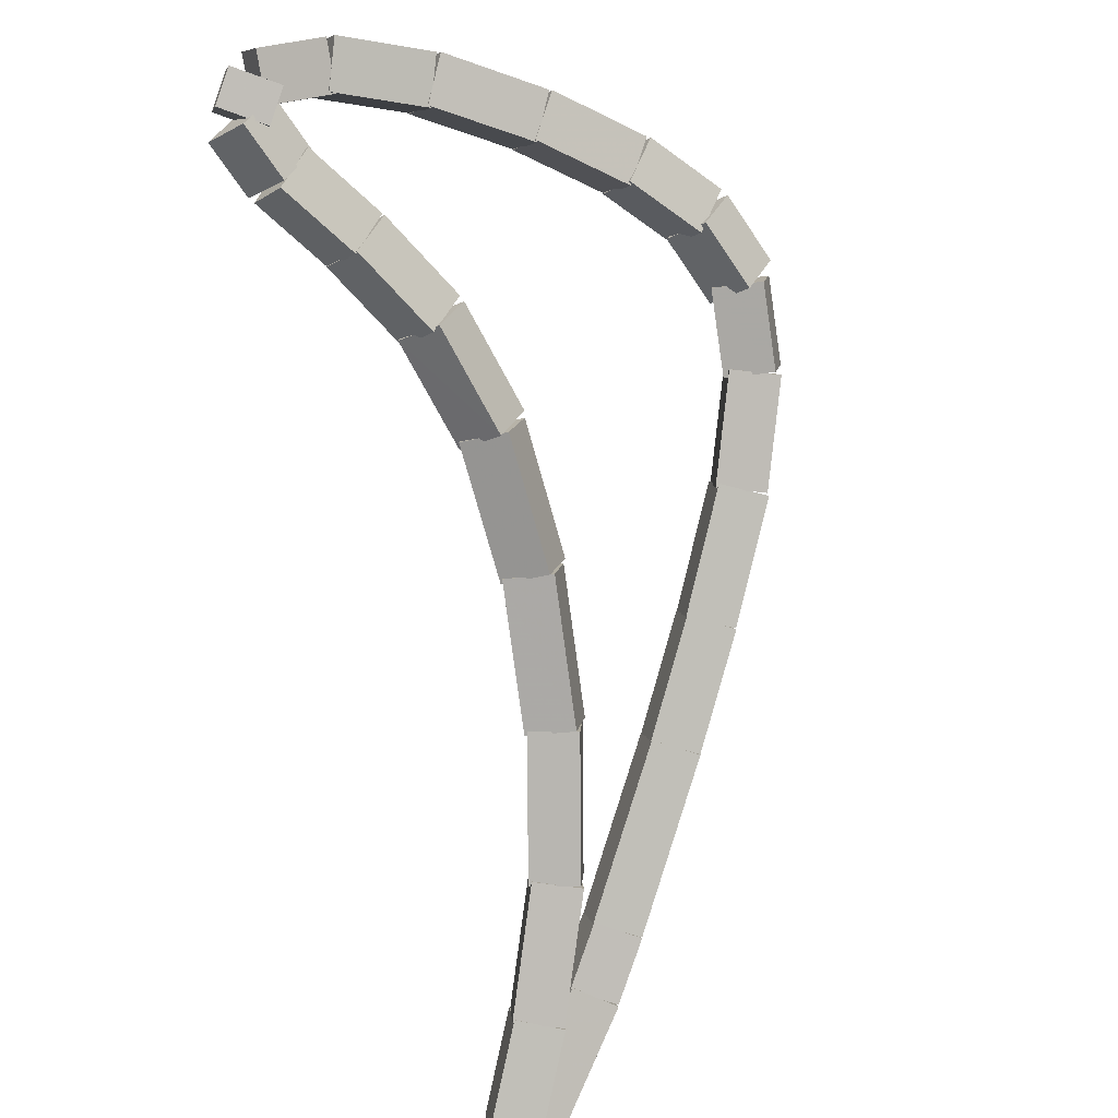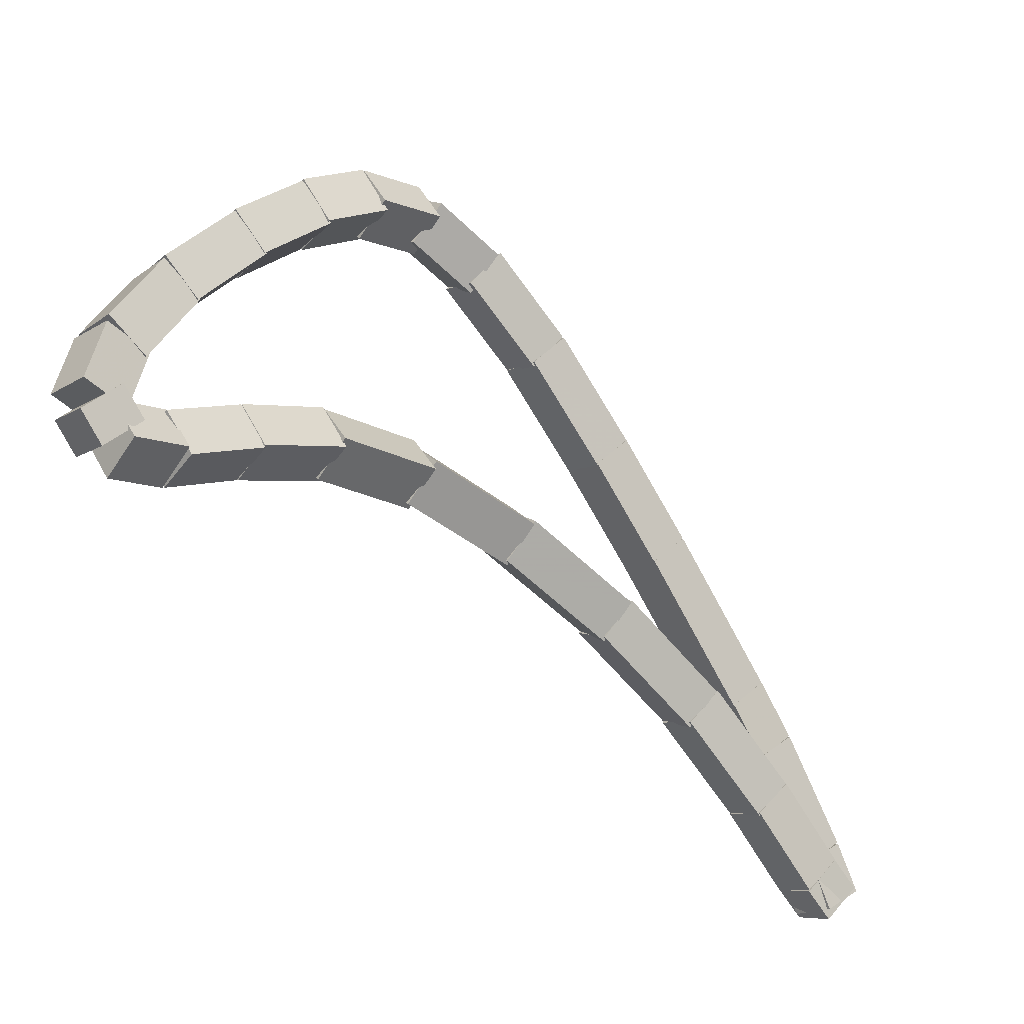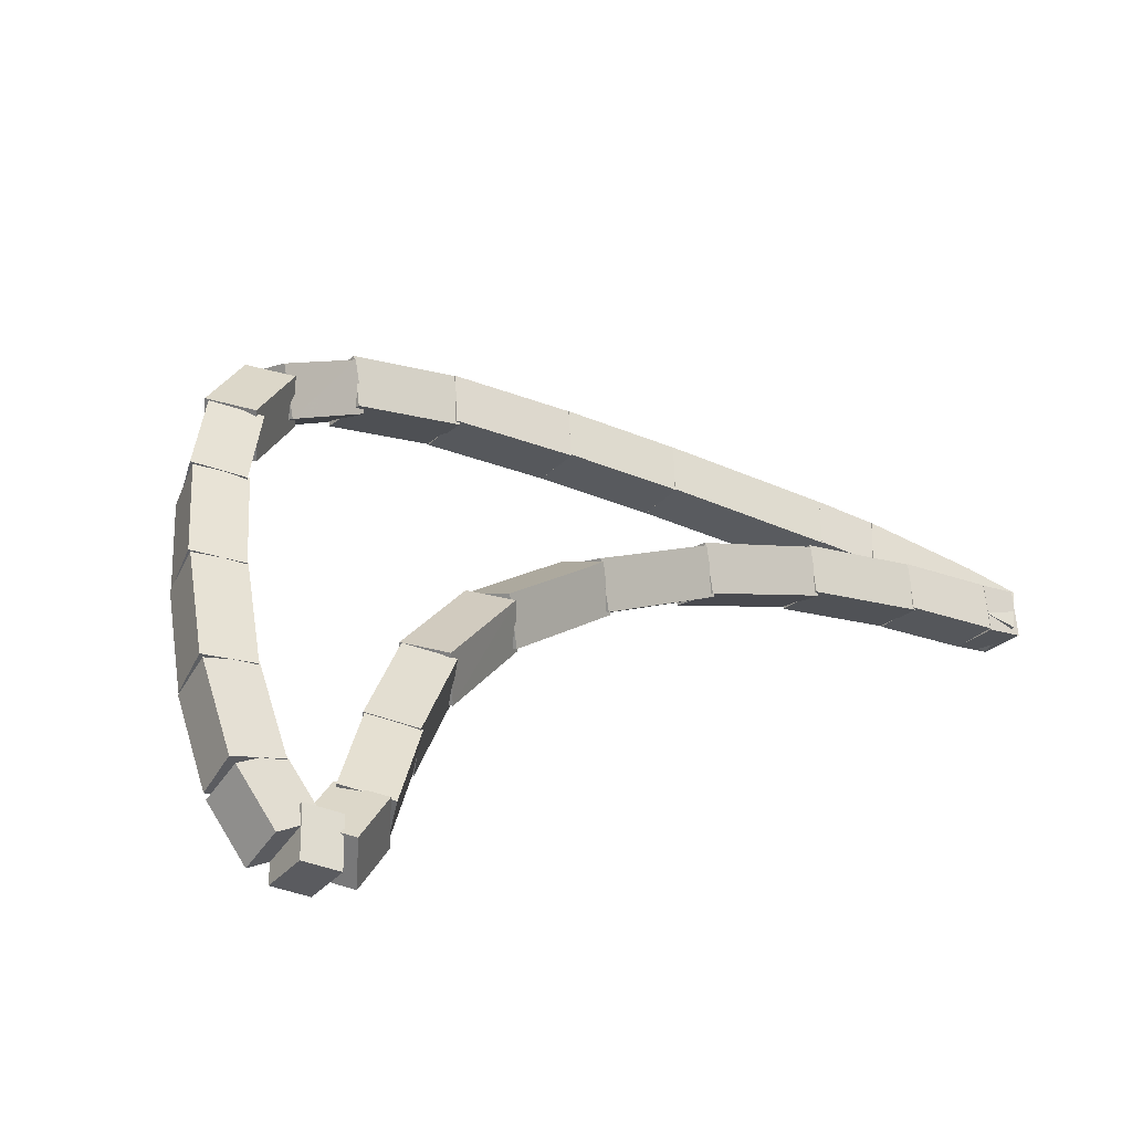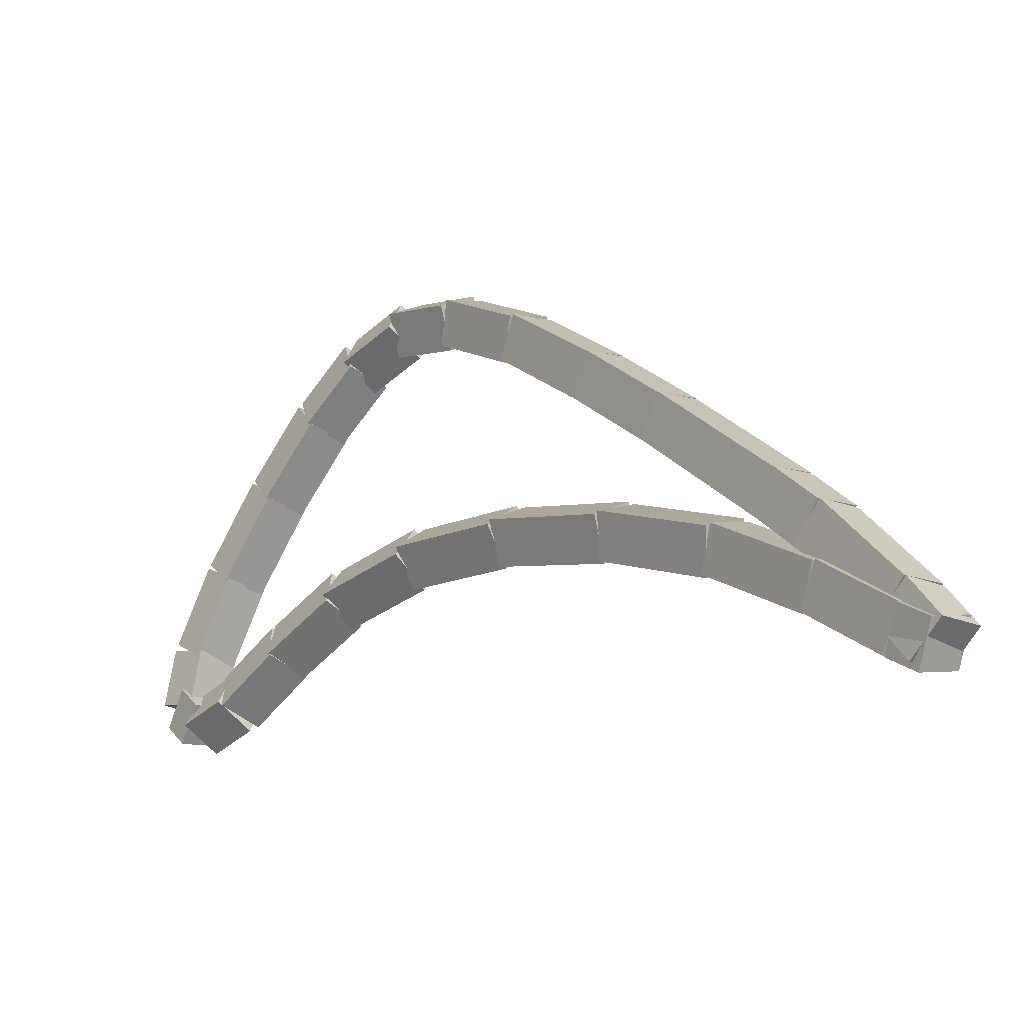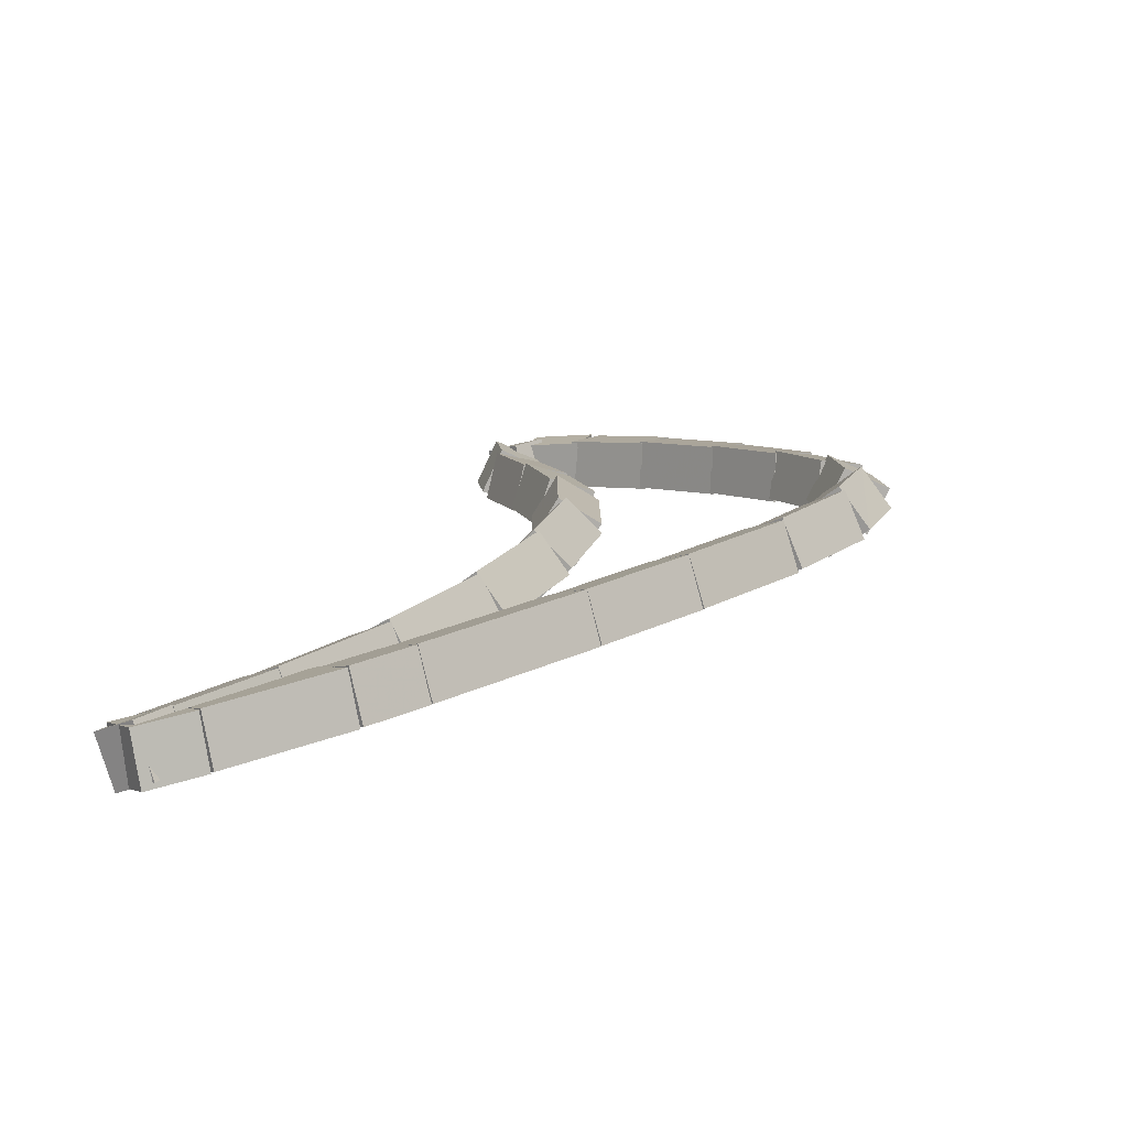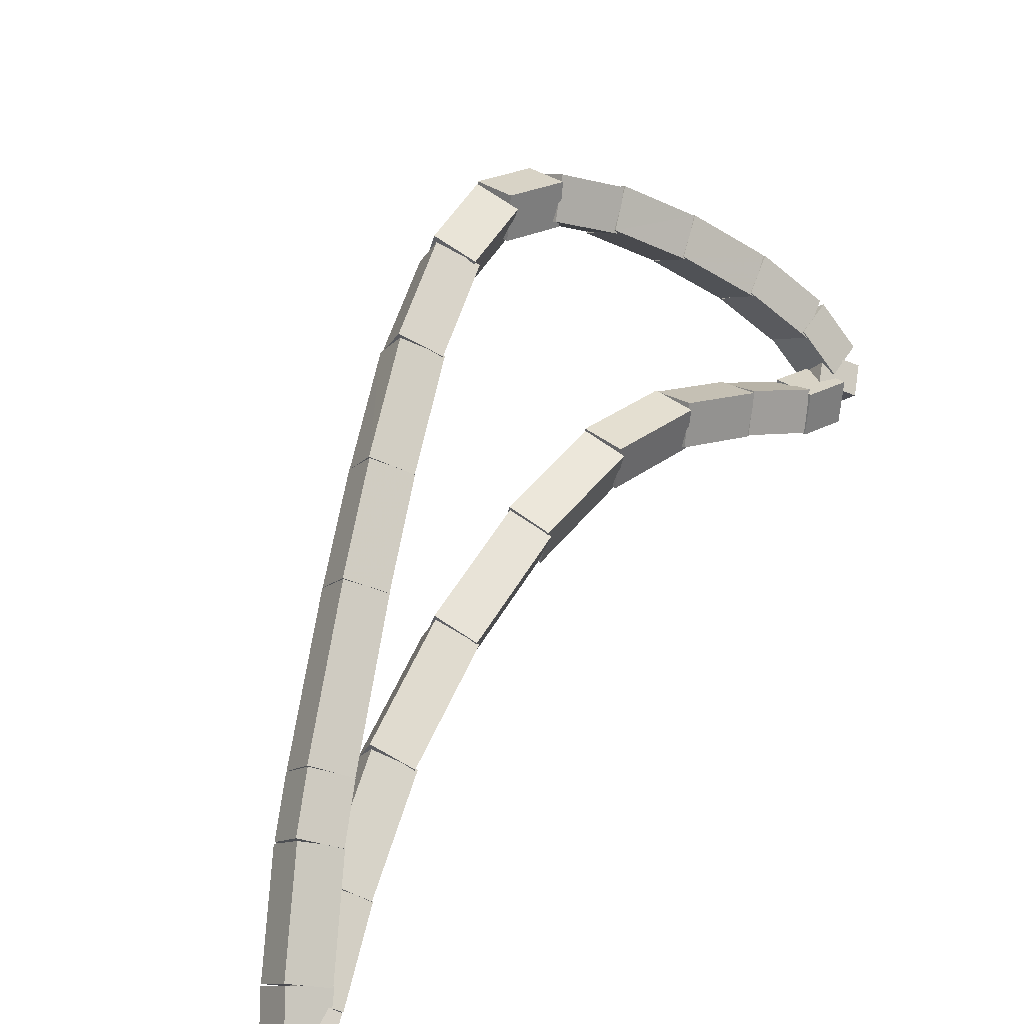
<metadata>
{"format":"obj","ext":"obj","renderer":"f3d","projection":"perspective","resolution":1024,"background":"white","views":[{"elev":56.9,"azim":-30.7,"up":"+Y"},{"elev":64.1,"azim":-86.1,"up":"+Y"},{"elev":76.1,"azim":-130.7,"up":"+Y"},{"elev":66.4,"azim":-89.3,"up":"+Z"},{"elev":-31.7,"azim":9.2,"up":"+Y"},{"elev":-75.7,"azim":117.4,"up":"+Y"}]}
</metadata>
<code>
g name
v 18.78 28.47 29.38
v 18.76 28.58 29.47
v 18.67 28.64 29.38
v 18.68 28.53 29.3
v 19.05 28.65 29.21
v 19.04 28.76 29.3
v 18.95 28.82 29.21
v 18.96 28.71 29.12
f 1 2 3 4
f 6 2 1 5
f 5 1 4 8
f 6 5 8 7
f 8 4 3 7
f 7 3 2 6
g name
v 18.64 28.4 29.45
v 18.63 28.51 29.54
v 18.55 28.58 29.45
v 18.56 28.47 29.36
v 18.77 28.47 29.38
v 18.76 28.58 29.47
v 18.68 28.65 29.38
v 18.69 28.54 29.29
f 9 10 11 12
f 14 10 9 13
f 13 9 12 16
f 14 13 16 15
f 16 12 11 15
f 15 11 10 14
g name
v 18.59 28.63 29.38
v 18.7 28.6 29.46
v 18.73 28.49 29.38
v 18.62 28.52 29.3
v 18.52 28.56 29.45
v 18.64 28.54 29.53
v 18.67 28.42 29.45
v 18.56 28.45 29.37
f 17 18 19 20
f 22 18 17 21
f 21 17 20 24
f 22 21 24 23
f 24 20 19 23
f 23 19 18 22
g name
v 18.77 28.81 29.21
v 18.88 28.77 29.29
v 18.91 28.66 29.21
v 18.8 28.69 29.13
v 18.59 28.63 29.38
v 18.7 28.6 29.46
v 18.73 28.49 29.38
v 18.62 28.52 29.3
f 25 26 27 28
f 30 26 25 29
f 29 25 28 32
f 30 29 32 31
f 32 28 27 31
f 31 27 26 30
g name
v 18.96 29.03 28.98
v 19.08 29.01 29.06
v 19.11 28.9 28.98
v 19 28.92 28.9
v 18.76 28.8 29.21
v 18.88 28.78 29.29
v 18.91 28.67 29.21
v 18.8 28.69 29.13
f 33 34 35 36
f 38 34 33 37
f 37 33 36 40
f 38 37 40 39
f 40 36 35 39
f 39 35 34 38
g name
v 19.11 29.29 28.7
v 19.23 29.3 28.78
v 19.28 29.19 28.7
v 19.16 29.18 28.63
v 18.95 29.02 28.98
v 19.07 29.02 29.05
v 19.12 28.92 28.98
v 19 28.91 28.9
f 41 42 43 44
f 46 42 41 45
f 45 41 44 48
f 46 45 48 47
f 48 44 43 47
f 47 43 42 46
g name
v 19.21 29.57 28.41
v 19.33 29.6 28.48
v 19.4 29.5 28.41
v 19.28 29.47 28.34
v 19.1 29.28 28.7
v 19.22 29.31 28.77
v 19.29 29.21 28.7
v 19.17 29.18 28.63
f 49 50 51 52
f 54 50 49 53
f 53 49 52 56
f 54 53 56 55
f 56 52 51 55
f 55 51 50 54
g name
v 19.24 29.83 28.13
v 19.35 29.88 28.2
v 19.44 29.8 28.13
v 19.33 29.74 28.06
v 19.2 29.55 28.41
v 19.31 29.6 28.48
v 19.4 29.52 28.41
v 19.29 29.46 28.34
f 57 58 59 60
f 62 58 57 61
f 61 57 60 64
f 62 61 64 63
f 64 60 59 63
f 63 59 58 62
g name
v 19.2 30.03 27.9
v 19.29 30.11 27.97
v 19.4 30.06 27.9
v 19.31 29.98 27.83
v 19.24 29.79 28.13
v 19.33 29.88 28.2
v 19.44 29.83 28.13
v 19.36 29.74 28.06
f 65 66 67 68
f 70 66 65 69
f 69 65 68 72
f 70 69 72 71
f 72 68 67 71
f 71 67 66 70
g name
v 19.11 30.18 27.71
v 19.16 30.29 27.79
v 19.28 30.28 27.71
v 19.23 30.18 27.63
v 19.21 30 27.9
v 19.27 30.1 27.97
v 19.39 30.09 27.9
v 19.33 29.99 27.82
f 73 74 75 76
f 78 74 73 77
f 77 73 76 80
f 78 77 80 79
f 80 76 75 79
f 79 75 74 78
g name
v 19 30.34 27.55
v 19.05 30.44 27.63
v 19.16 30.45 27.55
v 19.12 30.34 27.47
v 19.11 30.18 27.71
v 19.16 30.28 27.79
v 19.28 30.29 27.71
v 19.23 30.18 27.63
f 81 82 83 84
f 86 82 81 85
f 85 81 84 88
f 86 85 88 87
f 88 84 83 87
f 87 83 82 86
g name
v 18.95 30.48 27.43
v 19.02 30.58 27.51
v 19.14 30.54 27.43
v 19.06 30.45 27.36
v 18.99 30.36 27.55
v 19.06 30.46 27.62
v 19.18 30.43 27.55
v 19.1 30.33 27.48
f 89 90 91 92
f 94 90 89 93
f 93 89 92 96
f 94 93 96 95
f 96 92 91 95
f 95 91 90 94
g name
v 19.05 30.64 27.38
v 19.15 30.6 27.46
v 19.17 30.49 27.38
v 19.07 30.53 27.29
v 18.98 30.59 27.43
v 19.08 30.54 27.52
v 19.1 30.43 27.43
v 19 30.48 27.35
f 97 98 99 100
f 102 98 97 101
f 101 97 100 104
f 102 101 104 103
f 104 100 99 103
f 103 99 98 102
g name
v 19.31 30.64 27.41
v 19.28 30.54 27.5
v 19.28 30.44 27.41
v 19.31 30.54 27.31
v 19.13 30.66 27.38
v 19.1 30.57 27.48
v 19.1 30.47 27.38
v 19.13 30.56 27.28
f 105 106 107 108
f 110 106 105 109
f 109 105 108 112
f 110 109 112 111
f 112 108 107 111
f 111 107 106 110
g name
v 19.56 30.53 27.5
v 19.49 30.45 27.6
v 19.48 30.35 27.5
v 19.56 30.43 27.41
v 19.33 30.63 27.41
v 19.26 30.55 27.5
v 19.25 30.45 27.41
v 19.32 30.52 27.31
f 113 114 115 116
f 118 114 113 117
f 117 113 116 120
f 118 117 120 119
f 120 116 115 119
f 119 115 114 118
g name
v 19.81 30.39 27.64
v 19.72 30.33 27.73
v 19.71 30.22 27.64
v 19.8 30.28 27.55
v 19.57 30.53 27.5
v 19.48 30.46 27.59
v 19.47 30.35 27.5
v 19.56 30.42 27.41
f 121 122 123 124
f 126 122 121 125
f 125 121 124 128
f 126 125 128 127
f 128 124 123 127
f 127 123 122 126
g name
v 20.02 30.24 27.79
v 19.92 30.19 27.87
v 19.9 30.07 27.79
v 20 30.12 27.7
v 19.82 30.38 27.64
v 19.72 30.33 27.73
v 19.7 30.22 27.64
v 19.8 30.27 27.55
f 129 130 131 132
f 134 130 129 133
f 133 129 132 136
f 134 133 136 135
f 136 132 131 135
f 135 131 130 134
g name
v 20.17 30.08 27.93
v 20.05 30.05 28.01
v 20.02 29.94 27.93
v 20.13 29.97 27.85
v 20.03 30.22 27.79
v 19.92 30.2 27.87
v 19.88 30.09 27.79
v 20 30.11 27.71
f 137 138 139 140
f 142 138 137 141
f 141 137 140 144
f 142 141 144 143
f 144 140 139 143
f 143 139 138 142
g name
v 20.24 29.9 28.08
v 20.12 29.93 28.15
v 20.05 29.83 28.08
v 20.17 29.8 28.01
v 20.19 30.04 27.93
v 20.07 30.08 28
v 20 29.98 27.93
v 20.12 29.95 27.86
f 145 146 147 148
f 150 146 145 149
f 149 145 148 152
f 150 149 152 151
f 152 148 147 151
f 151 147 146 150
g name
v 20.18 29.66 28.25
v 20.11 29.76 28.32
v 19.99 29.73 28.25
v 20.06 29.63 28.17
v 20.24 29.83 28.08
v 20.17 29.93 28.15
v 20.05 29.9 28.08
v 20.12 29.8 28.01
f 153 154 155 156
f 158 154 153 157
f 157 153 156 160
f 158 157 160 159
f 160 156 155 159
f 159 155 154 158
g name
v 20.01 29.44 28.44
v 19.97 29.55 28.52
v 19.85 29.56 28.44
v 19.89 29.45 28.36
v 20.16 29.63 28.25
v 20.12 29.74 28.33
v 20.01 29.76 28.25
v 20.05 29.65 28.17
f 161 162 163 164
f 166 162 161 165
f 165 161 164 168
f 166 165 168 167
f 168 164 163 167
f 167 163 162 166
g name
v 19.77 29.22 28.65
v 19.75 29.33 28.73
v 19.64 29.37 28.65
v 19.66 29.25 28.57
v 20 29.43 28.44
v 19.97 29.54 28.53
v 19.86 29.57 28.44
v 19.89 29.46 28.36
f 169 170 171 172
f 174 170 169 173
f 173 169 172 176
f 174 173 176 175
f 176 172 171 175
f 175 171 170 174
g name
v 19.54 29.03 28.84
v 19.52 29.14 28.93
v 19.41 29.18 28.84
v 19.44 29.07 28.76
v 19.77 29.22 28.65
v 19.75 29.33 28.73
v 19.64 29.37 28.65
v 19.66 29.26 28.57
f 177 178 179 180
f 182 178 177 181
f 181 177 180 184
f 182 181 184 183
f 184 180 179 183
f 183 179 178 182
g name
v 19.19 28.75 29.11
v 19.17 28.86 29.2
v 19.07 28.91 29.11
v 19.09 28.8 29.03
v 19.54 29.02 28.84
v 19.52 29.13 28.93
v 19.42 29.18 28.84
v 19.44 29.07 28.76
f 185 186 187 188
f 190 186 185 189
f 189 185 188 192
f 190 189 192 191
f 192 188 187 191
f 191 187 186 190
g name
v 19.06 28.65 29.21
v 19.04 28.76 29.3
v 18.94 28.81 29.21
v 18.96 28.7 29.13
v 19.19 28.75 29.11
v 19.17 28.86 29.2
v 19.07 28.91 29.11
v 19.09 28.8 29.03
f 193 194 195 196
f 198 194 193 197
f 197 193 196 200
f 198 197 200 199
f 200 196 195 199
f 199 195 194 198

</code>
